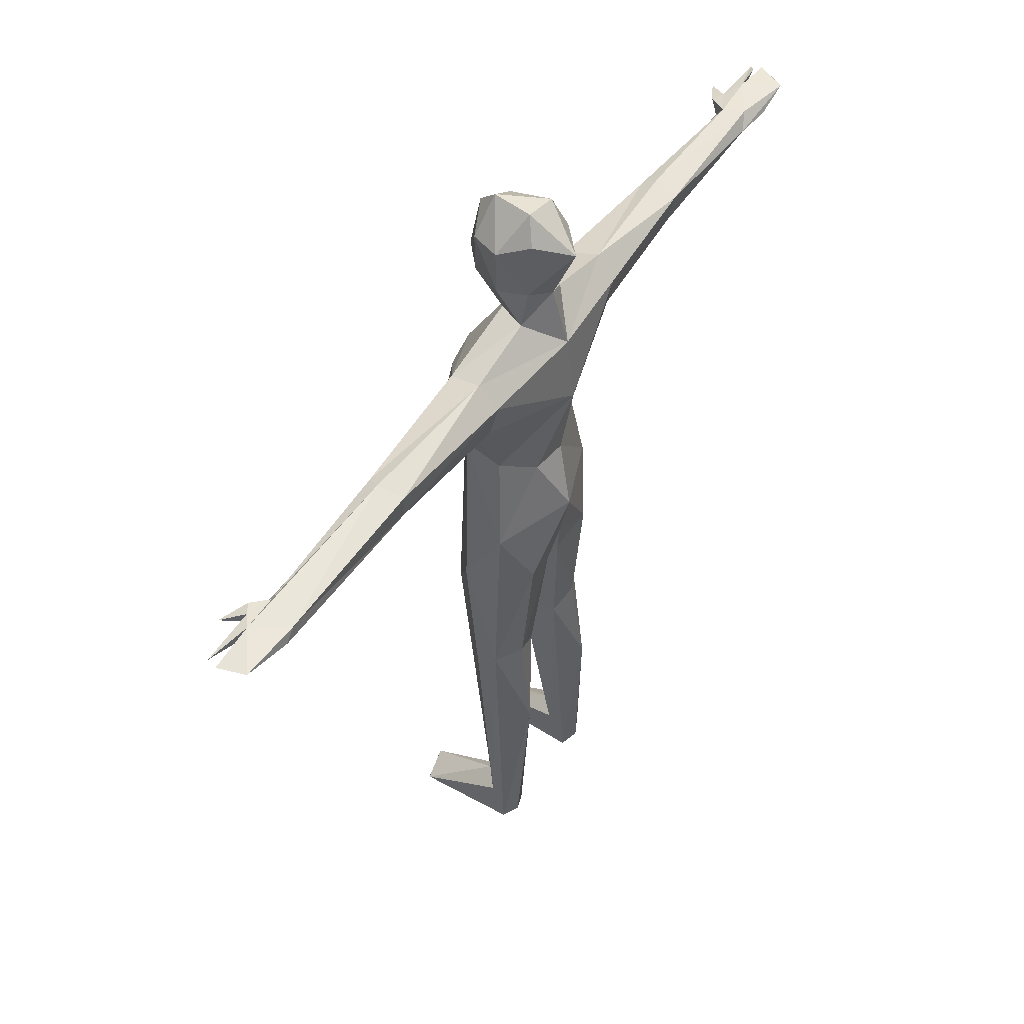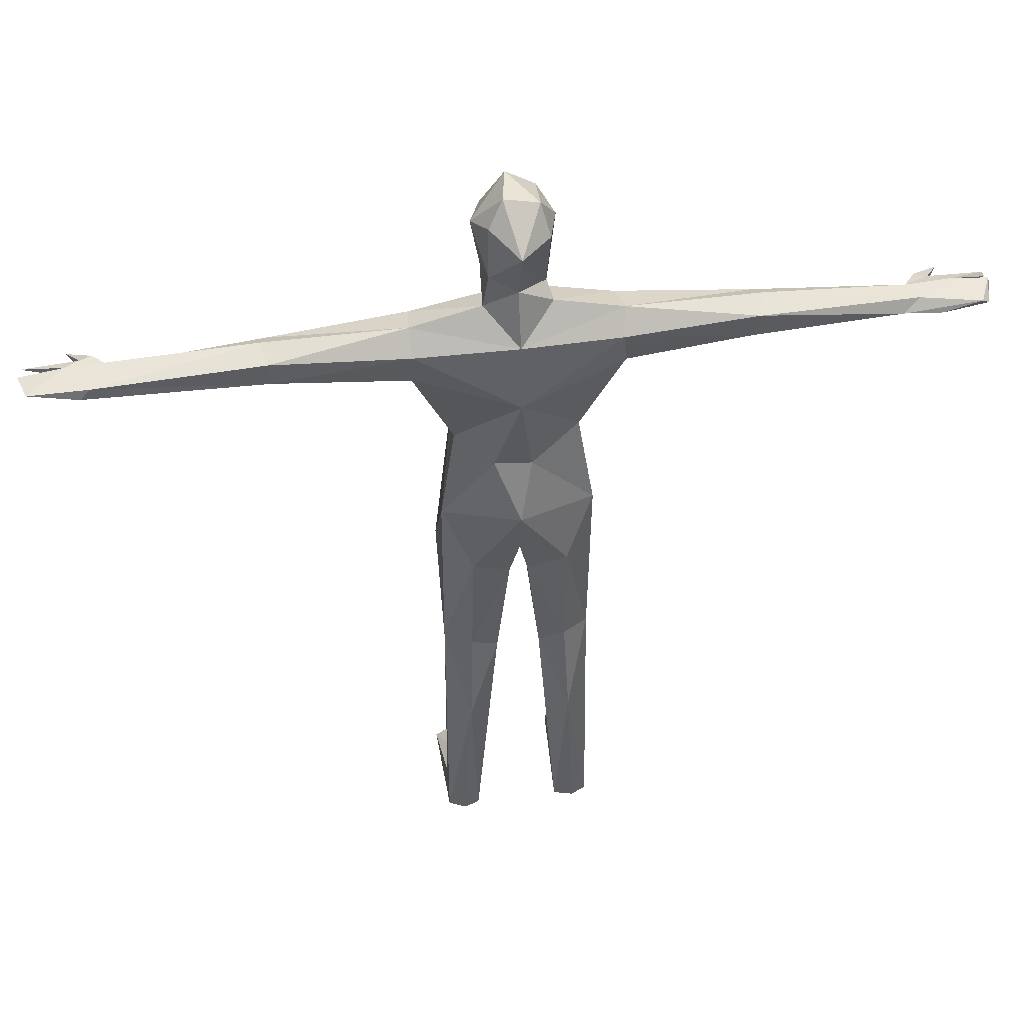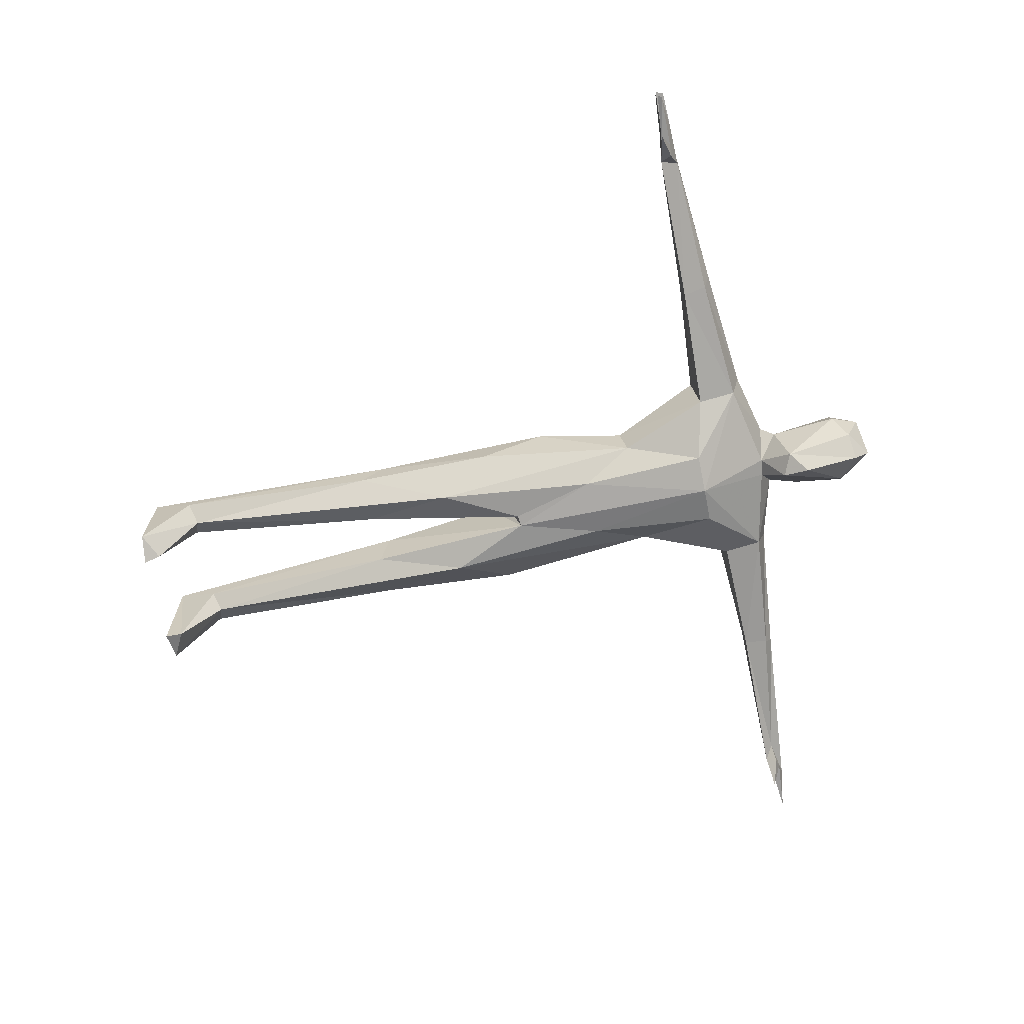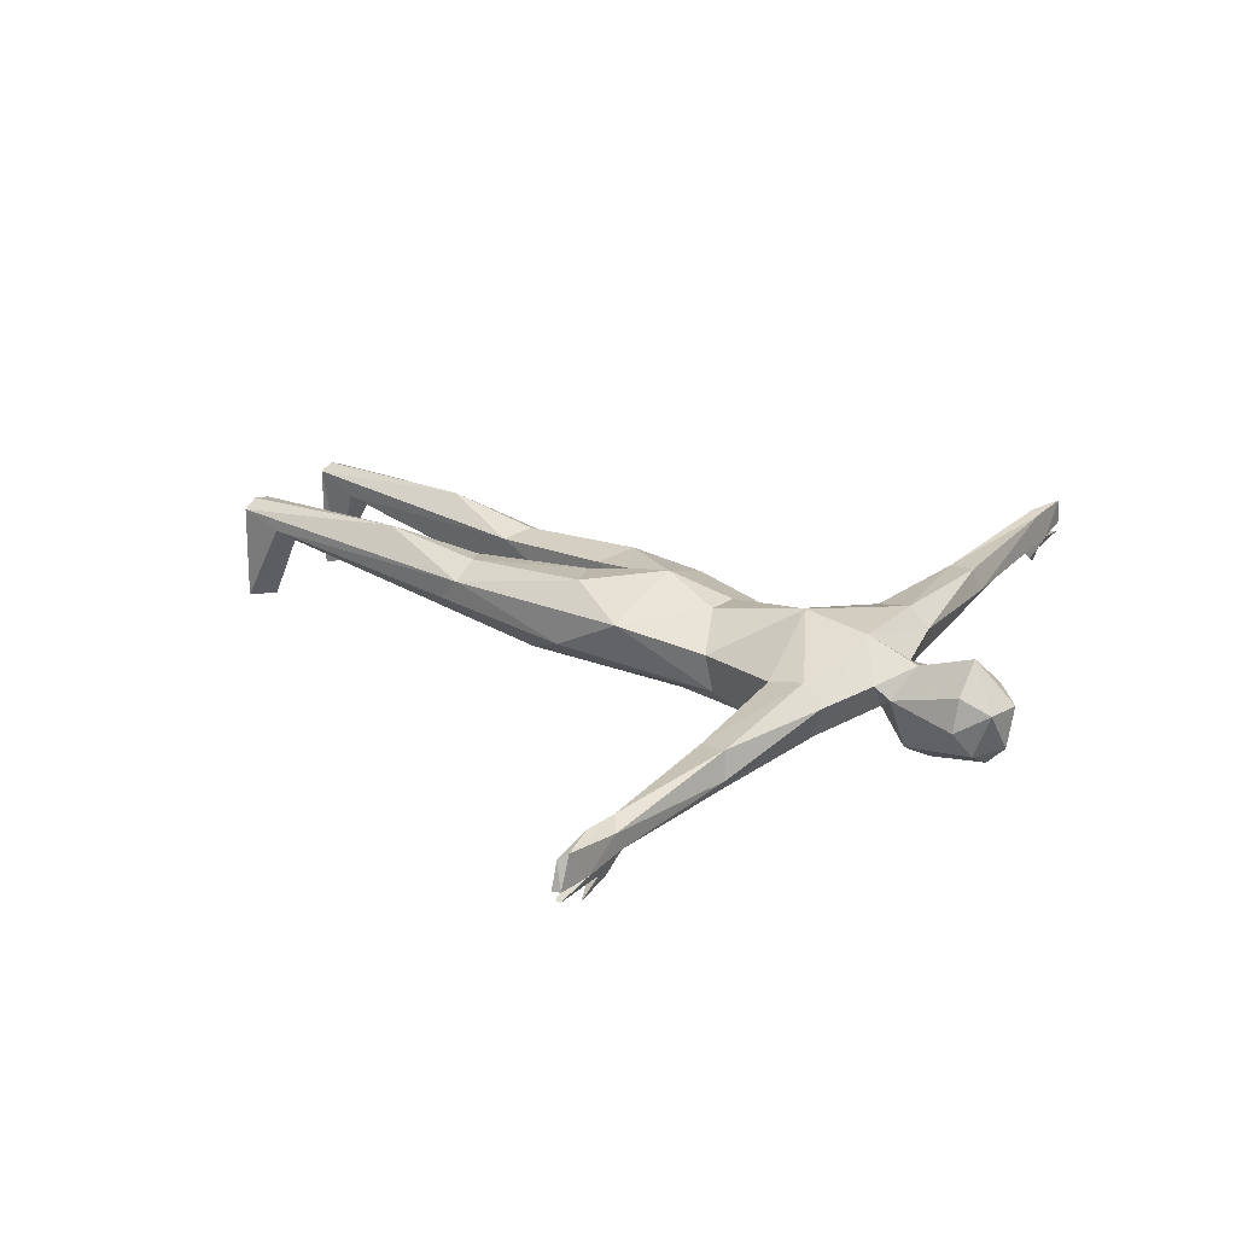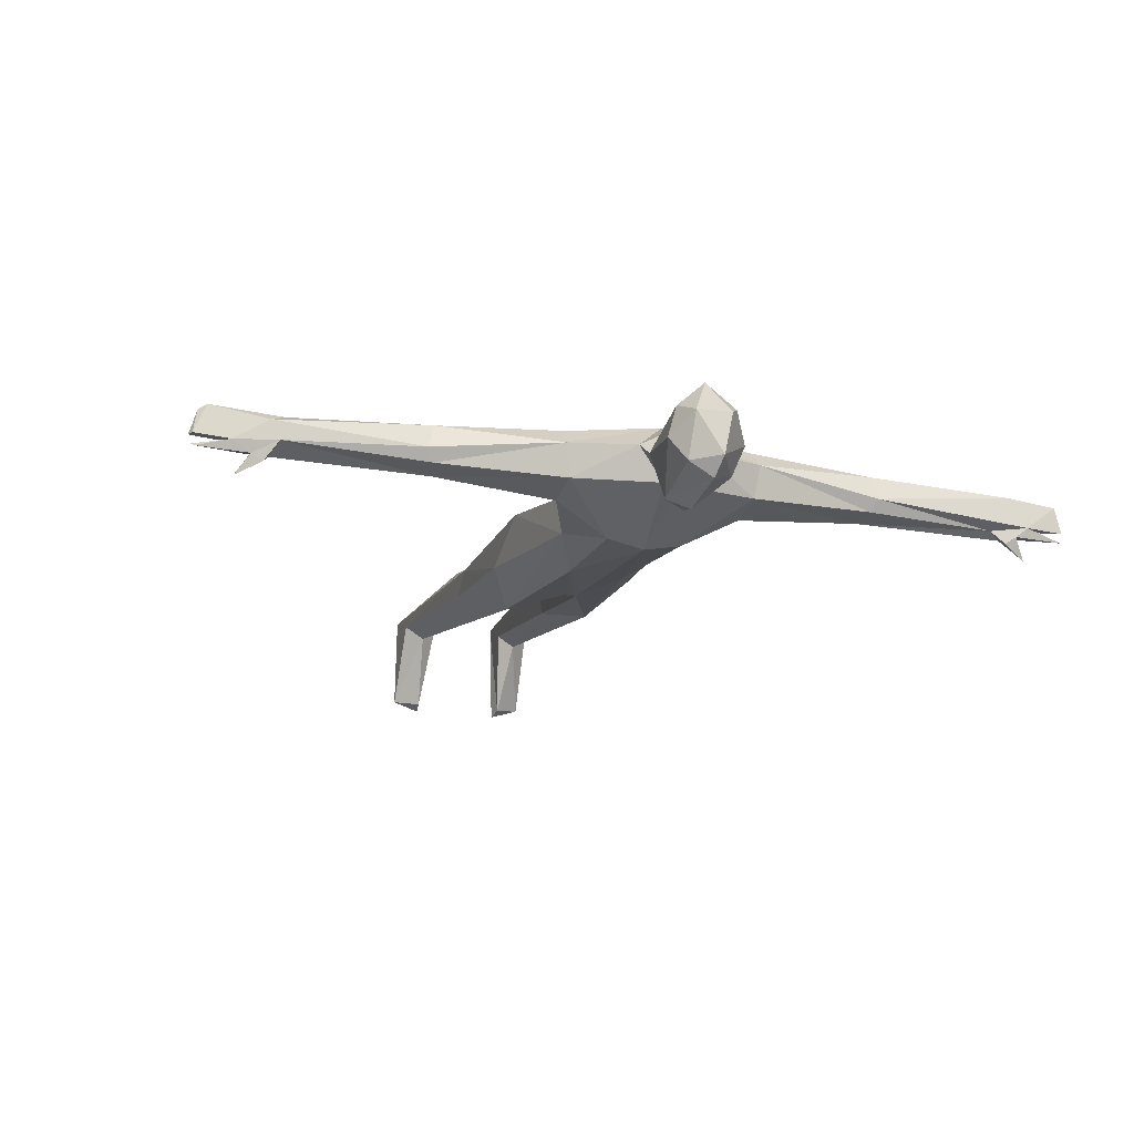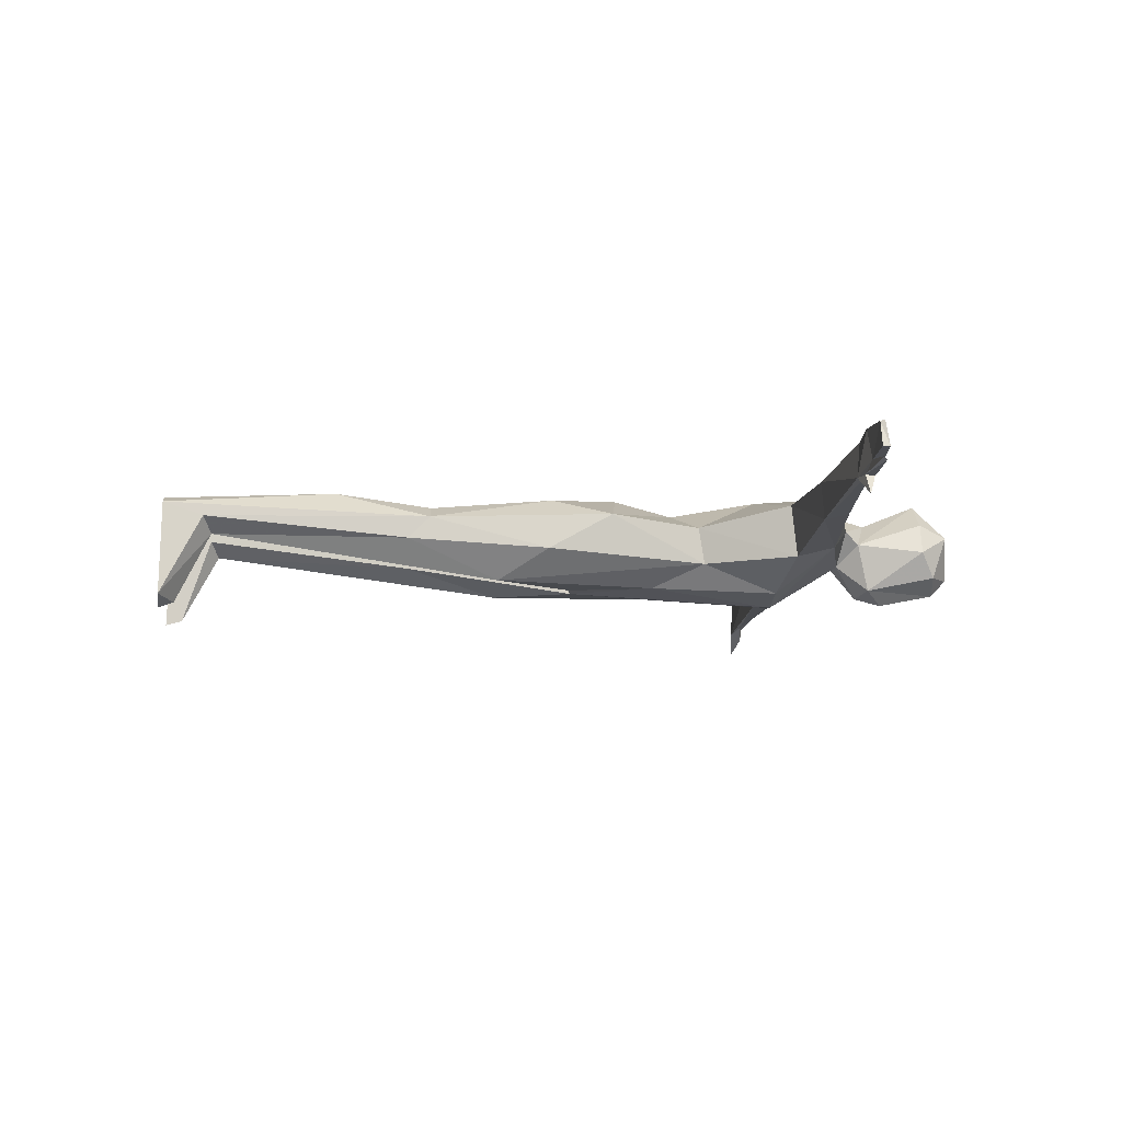
<metadata>
{"format":"obj","ext":"obj","renderer":"f3d","projection":"perspective","resolution":1024,"background":"white","views":[{"elev":49.9,"azim":123.3,"up":"+Z"},{"elev":47.0,"azim":171.6,"up":"+Z"},{"elev":-69.1,"azim":-78.6,"up":"+Y"},{"elev":25.8,"azim":-54.9,"up":"+Y"},{"elev":-16.9,"azim":-19.1,"up":"+Y"},{"elev":-12.8,"azim":-94.6,"up":"+Y"}]}
</metadata>
<code>
g Flatman_LOD2
v -0.1484 0.05413 0.5805
v -0.09341 0.1091 0.8476
v -0.151 0.06723 0.9759
v 0.003482 0.1327 0.9969
v -0.02271 0.09341 1.117
v -0.1222 0.04627 1.167
v 0.003482 0.1353 1.311
v -0.2034 0.08032 1.358
v -0.1929 -0.02967 1.371
v -0.1144 -0.03229 1.18
v 0.003482 0.1117 0.8974
v -0.1955 0.09603 1.429
v 0.003482 0.1196 1.447
v -0.2034 0.05675 1.471
v -0.01485 0.09603 0.8136
v -0.1144 -0.03229 1.18
v -0.09603 0.08556 0.5831
v -0.1484 0.05413 0.5805
v -0.1039 0.1117 0.3762
v -0.04366 0.07246 0.5543
v -0.07508 -0.08728 1.343
v -0.1929 -0.008719 1.453
v 0.003482 -0.103 1.343
v -0.01223 -0.01134 1.492
v -0.06723 0.05675 1.505
v -0.05937 -0.07681 1.07
v 0.01396 -0.07681 0.8948
v -0.009612 -0.07419 0.8921
v -0.46 -0.0008631 1.429
v -0.4522 -0.01134 1.379
v -0.09079 -0.07157 0.7298
v -0.05151 -0.01658 0.536
v -0.1144 0.01485 0.1117
v -0.08032 0.04366 0.09603
v -0.1013 -0.1344 0.0358
v -0.1144 -0.03229 1.18
v -0.06723 0.05675 1.505
v -0.05675 0.03056 1.534
v 0.003482 0.08556 1.557
v -0.06723 0.05675 1.505
v -0.07508 0.01223 1.675
v -0.05675 0.0777 1.675
v 0.003482 0.1327 1.673
v 0.003482 0.08556 1.557
v -0.04104 0.05151 1.735
v -0.04627 -0.04014 1.704
v -0.0358 -0.06895 1.557
v 0.003482 0.1327 1.673
v 0.003482 -0.07157 1.709
v 0.01134 -0.07943 1.536
v 0.003482 -0.09514 1.591
v 0.003482 -0.09514 1.591
v 0.01134 -0.03491 1.743
v 0.02705 0.04889 1.748
v 0.003482 -0.07157 1.709
v 0.02705 0.04889 1.748
v -0.01223 -0.01134 1.492
v 0.02443 -0.01134 1.487
v -0.1536 0.04627 0.09603
v -0.1144 0.01485 0.1117
v -0.1563 -0.1266 0.006993
v -0.1458 0.006993 0.5334
v -0.1144 0.01485 0.1117
v -0.1013 -0.1344 0.0358
v -0.1563 -0.1266 0.006993
v -0.09603 -0.1449 0.001756
v -0.1458 0.006993 0.5334
v -0.1536 -0.01134 0.8371
v -0.09079 -0.07157 0.7298
v -0.1144 0.01485 0.1117
v -0.1484 0.05413 0.5805
v -0.1458 0.006993 0.5334
v -0.1536 0.04627 0.09603
v -0.1536 0.04627 0.09603
v -0.1536 0.07508 0.009612
v -0.1484 0.05413 0.5805
v -0.1563 -0.1266 0.006993
v -0.151 0.06723 0.9759
v -0.1536 -0.01134 0.8371
v -0.04366 0.07246 0.5543
v -0.1039 0.1117 0.3762
v -0.08294 0.08032 0.009612
v -0.08032 0.04366 0.09603
v -0.1013 -0.1344 0.0358
v -0.09603 -0.1449 0.001756
v -0.1484 0.05413 0.5805
v -0.1536 0.07508 0.009612
v -0.1222 0.09079 0.009612
v -0.1039 0.1117 0.3762
v -0.08294 0.08032 0.009612
v -0.1563 -0.1266 0.006993
v -0.04366 0.07246 0.5543
v -0.09603 0.08556 0.5831
v -0.09603 -0.1449 0.001756
v -0.08294 0.08032 0.009612
v -0.009612 -0.07419 0.8921
v -0.01485 0.09603 0.8136
v -0.04366 0.07246 0.5543
v -0.04366 0.07246 0.5543
v -0.05151 -0.01658 0.536
v -0.009612 -0.07419 0.8921
v -0.04366 0.07246 0.5543
v 0.003482 0.0358 0.866
v 0.01396 -0.07681 0.8948
v 0.02181 0.09603 0.8136
v -0.009612 -0.07419 0.8921
v -0.01485 0.09603 0.8136
v -0.01485 0.09603 0.8136
v 0.003482 0.1117 0.8974
v 0.02181 0.09603 0.8136
v 0.003482 0.1327 0.9969
v 0.09776 0.1091 0.8476
v 0.02181 0.09603 0.8136
v 0.1004 0.08556 0.5831
v 0.1554 0.05413 0.5805
v 0.1082 0.1117 0.3762
v 0.04538 0.07246 0.5543
v 0.1554 0.06723 0.9759
v 0.1554 0.05413 0.5805
v 0.1239 0.04627 1.167
v 0.05062 0.08556 1.117
v 0.003482 0.1353 1.311
v 0.2051 0.08032 1.358
v 0.003482 0.1327 0.9969
v 0.1973 -0.02967 1.371
v 0.1187 -0.03229 1.18
v 0.2025 0.09603 1.429
v 0.003482 0.1196 1.447
v 0.2051 0.05675 1.471
v -0.02271 0.09341 1.117
v 0.1187 -0.03229 1.18
v 0.1606 -0.01134 0.8371
v 0.09514 -0.07157 0.7298
v 0.08205 -0.08728 1.343
v 0.1973 -0.008719 1.453
v 0.003482 -0.103 1.343
v 0.02443 -0.01134 1.487
v -0.01223 -0.01134 1.492
v 0.06633 0.05675 1.508
v 0.06371 -0.07681 1.07
v 0.003482 0.08556 1.557
v 0.05586 0.06461 1.581
v 0.06371 0.001756 1.565
v 0.08205 0.01223 1.675
v 0.01134 -0.07943 1.536
v 0.05586 -0.05062 1.667
v 0.01134 -0.03491 1.743
v 0.003482 -0.07157 1.709
v 0.02705 0.04889 1.748
v 0.05586 0.07246 1.701
v 0.003482 0.1327 1.673
v 0.02705 0.04889 1.748
v 0.003482 -0.09514 1.591
v 0.1187 -0.03229 1.18
v 0.09514 -0.07157 0.7298
v 0.05586 -0.01658 0.536
v 0.003482 -0.09514 1.591
v 0.003482 -0.07157 1.709
v 0.02705 0.04889 1.748
v 0.003482 0.1327 1.673
v -0.09079 -0.07157 0.7298
v -0.1536 -0.01134 0.8371
v -0.7717 -0.008719 1.379
v -0.4522 -0.01134 1.379
v -0.4522 0.06723 1.374
v -0.7429 0.06984 1.392
v -0.8188 0.07508 1.39
v -0.8948 0.07246 1.408
v -0.8502 0.006993 1.392
v -0.8083 -0.01134 1.387
v -0.8371 -0.05586 1.39
v -0.8083 -0.01396 1.405
v -0.9157 -0.01134 1.405
v -0.8476 0.006993 1.413
v -0.756 0.01485 1.416
v -0.7743 0.05413 1.416
v -0.9209 -0.006101 1.398
v -0.7848 -0.02705 1.403
v -0.9105 0.06461 1.395
v -0.9209 0.01223 1.411
v -0.9262 0.01223 1.395
v -0.46 0.07508 1.429
v -0.4758 0.02532 1.442
v -0.46 -0.0008631 1.429
v -0.1929 -0.008719 1.453
v -0.2034 0.08032 1.358
v -0.4522 0.06723 1.374
v -0.1955 0.09603 1.429
v -0.46 0.07508 1.429
v -0.4522 0.06723 1.374
v -0.2034 0.08032 1.358
v -0.2034 0.05675 1.471
v -0.4758 0.02532 1.442
v -0.46 0.07508 1.429
v -0.2034 0.05675 1.471
v -0.2034 0.05675 1.471
v -0.4758 0.02532 1.442
v 0.1632 -0.1266 0.006993
v 0.1213 0.01485 0.1117
v 0.158 0.04627 0.09603
v 0.1501 0.006993 0.5334
v 0.1213 0.01485 0.1117
v 0.1632 -0.1266 0.006993
v 0.1056 -0.1344 0.0358
v 0.1004 -0.1449 0.001756
v 0.09514 -0.07157 0.7298
v 0.1606 -0.01134 0.8371
v 0.1501 0.006993 0.5334
v 0.1213 0.01485 0.1117
v 0.1554 0.05413 0.5805
v 0.158 0.07508 0.009612
v 0.158 0.04627 0.09603
v 0.1632 -0.1266 0.006993
v 0.1606 -0.01134 0.8371
v 0.1554 0.06723 0.9759
v 0.158 0.04627 0.09603
v 0.1501 0.006993 0.5334
v 0.1554 0.05413 0.5805
v 0.1082 0.1117 0.3762
v 0.04538 0.07246 0.5543
v 0.09252 0.08032 0.009612
v 0.08728 0.04366 0.09603
v 0.1056 -0.1344 0.0358
v 0.1004 -0.1449 0.001756
v 0.158 0.07508 0.009612
v 0.1554 0.05413 0.5805
v 0.1082 0.1117 0.3762
v 0.1239 0.09079 0.009612
v 0.09252 0.08032 0.009612
v 0.1632 -0.1266 0.006993
v 0.1004 0.08556 0.5831
v 0.04538 0.07246 0.5543
v 0.1004 -0.1449 0.001756
v 0.09252 0.08032 0.009612
v 0.08728 0.04366 0.09603
v 0.1213 0.01485 0.1117
v 0.1056 -0.1344 0.0358
v 0.05586 -0.01658 0.536
v 0.04538 0.07246 0.5543
v 0.09514 -0.07157 0.7298
v 0.01396 -0.07681 0.8948
v 0.04538 0.07246 0.5543
v 0.01396 -0.07681 0.8948
v 0.04538 0.07246 0.5543
v 0.02181 0.09603 0.8136
v 0.06371 -0.07681 1.07
v 0.01396 -0.07681 0.8948
v 0.7603 -0.0008631 1.398
v 0.7891 -0.01396 1.379
v 0.4565 -0.01134 1.379
v 0.467 0.06984 1.377
v 0.8179 0.07508 1.39
v 0.797 0.07246 1.411
v 0.4696 0.07508 1.429
v 0.7917 -0.02705 1.403
v 0.8415 0.009612 1.413
v 0.8415 -0.05586 1.387
v 0.8153 -0.01134 1.387
v 0.8153 -0.01134 1.408
v 0.9253 -0.01134 1.4
v 0.852 0.006993 1.392
v 0.4801 0.02532 1.442
v 0.467 -0.0008631 1.429
v 0.9148 0.06461 1.403
v 0.9305 0.009612 1.4
v 0.467 -0.0008631 1.429
v 0.1973 -0.008719 1.453
v 0.2051 0.08032 1.358
v 0.467 0.06984 1.377
v 0.2051 0.08032 1.358
v 0.4696 0.07508 1.429
v 0.2025 0.09603 1.429
v 0.2051 0.05675 1.471
v 0.4801 0.02532 1.442
v 0.2051 0.05675 1.471
v 0.06633 0.05675 1.508
v 0.4696 0.07508 1.429
v 0.4801 0.02532 1.442
v 0.2051 0.05675 1.471
g Flatman_LOD2_0
f 3 2 1
f 4 2 3
f 4 3 5
f 5 3 6
f 5 6 7
f 7 6 8
f 9 8 6
f 6 10 9
f 11 2 4
f 8 12 7
f 13 7 12
f 12 14 13
f 15 2 11
f 6 3 16
f 17 2 15
f 17 18 2
f 19 18 17
f 15 20 17
f 21 9 10
f 21 22 9
f 22 21 23
f 23 24 22
f 25 14 22
f 22 24 25
f 10 26 21
f 23 21 26
f 26 27 23
f 28 27 26
f 29 22 14
f 29 30 22
f 31 28 26
f 31 32 28
f 32 31 33
f 33 34 32
f 34 33 35
f 31 26 36
f 38 37 24
f 25 38 39
f 13 40 39
f 14 40 13
f 42 38 41
f 38 42 43
f 43 44 38
f 45 42 41
f 46 45 41
f 41 47 46
f 47 41 38
f 48 42 45
f 46 47 49
f 47 38 24
f 24 50 47
f 47 50 51
f 52 49 47
f 46 53 45
f 45 53 54
f 53 46 55
f 48 45 56
f 58 50 57
f 61 60 59
f 59 60 62
f 65 64 63
f 65 66 64
f 69 68 67
f 69 67 70
f 18 67 68
f 73 72 71
f 76 75 74
f 77 74 75
f 79 78 76
f 82 81 80
f 83 82 80
f 82 83 84
f 84 85 82
f 87 86 81
f 89 88 87
f 90 88 89
f 90 87 88
f 91 87 90
f 89 93 92
f 95 94 91
f 98 97 96
f 101 100 99
f 34 102 100
f 104 101 103
f 104 103 105
f 107 103 106
f 103 108 11
f 110 103 109
f 112 109 111
f 112 113 109
f 112 114 113
f 115 114 112
f 116 114 115
f 114 117 113
f 118 112 111
f 119 112 118
f 118 121 120
f 120 121 122
f 120 122 123
f 118 124 121
f 120 123 125
f 125 126 120
f 122 127 123
f 127 122 128
f 129 127 128
f 121 130 122
f 130 121 124
f 131 118 120
f 131 132 118
f 133 132 131
f 126 125 134
f 125 135 134
f 134 135 136
f 137 136 135
f 136 137 138
f 135 129 139
f 139 137 135
f 134 140 126
f 140 134 136
f 139 128 141
f 141 142 139
f 139 142 143
f 139 143 137
f 143 142 144
f 143 145 137
f 146 145 143
f 143 144 146
f 147 146 144
f 146 147 148
f 144 149 147
f 144 142 150
f 150 142 151
f 142 141 151
f 152 144 150
f 145 146 153
f 140 155 154
f 104 155 140
f 104 156 155
f 146 158 157
f 160 159 150
f 162 161 16
f 162 16 3
f 165 164 163
f 163 166 165
f 163 167 166
f 167 168 166
f 169 167 163
f 169 163 170
f 170 163 171
f 171 172 170
f 170 172 173
f 173 172 174
f 175 174 172
f 175 163 164
f 174 175 176
f 166 168 176
f 174 176 168
f 177 173 174
f 173 177 170
f 177 169 170
f 169 177 174
f 163 178 171
f 175 172 178
f 163 175 178
f 171 178 172
f 179 167 169
f 167 179 168
f 168 179 180
f 168 180 174
f 169 174 180
f 179 181 180
f 180 181 169
f 181 179 169
f 182 166 176
f 175 183 176
f 182 176 183
f 175 184 183
f 164 184 175
f 182 165 166
f 30 9 185
f 186 9 30
f 30 187 8
f 190 189 188
f 12 191 190
f 192 12 189
f 195 194 193
f 197 29 196
f 200 199 198
f 199 200 201
f 204 203 202
f 205 203 204
f 208 207 206
f 208 206 209
f 207 208 115
f 212 211 210
f 211 212 213
f 210 215 214
f 218 217 216
f 221 220 219
f 220 221 222
f 222 221 223
f 221 224 223
f 219 226 225
f 225 228 227
f 227 228 229
f 225 229 228
f 229 225 230
f 227 232 231
f 234 230 233
f 237 236 235
f 238 235 236
f 235 238 239
f 236 240 238
f 242 238 241
f 245 244 243
f 136 247 246
f 250 249 248
f 249 250 251
f 251 252 249
f 253 252 251
f 251 254 253
f 248 249 255
f 256 248 255
f 249 257 255
f 257 249 258
f 258 259 257
f 257 259 255
f 255 259 256
f 260 259 258
f 256 259 260
f 258 249 261
f 258 261 260
f 260 261 256
f 249 252 261
f 256 253 262
f 262 248 256
f 254 262 253
f 248 262 263
f 248 263 250
f 256 264 253
f 252 253 264
f 261 252 264
f 265 264 256
f 264 265 261
f 265 256 261
f 250 266 135
f 266 129 135
f 267 125 250
f 250 125 268
f 123 269 250
f 269 270 127
f 272 271 269
f 271 127 273
f 275 266 274
f 276 129 128
f 279 278 277

</code>
